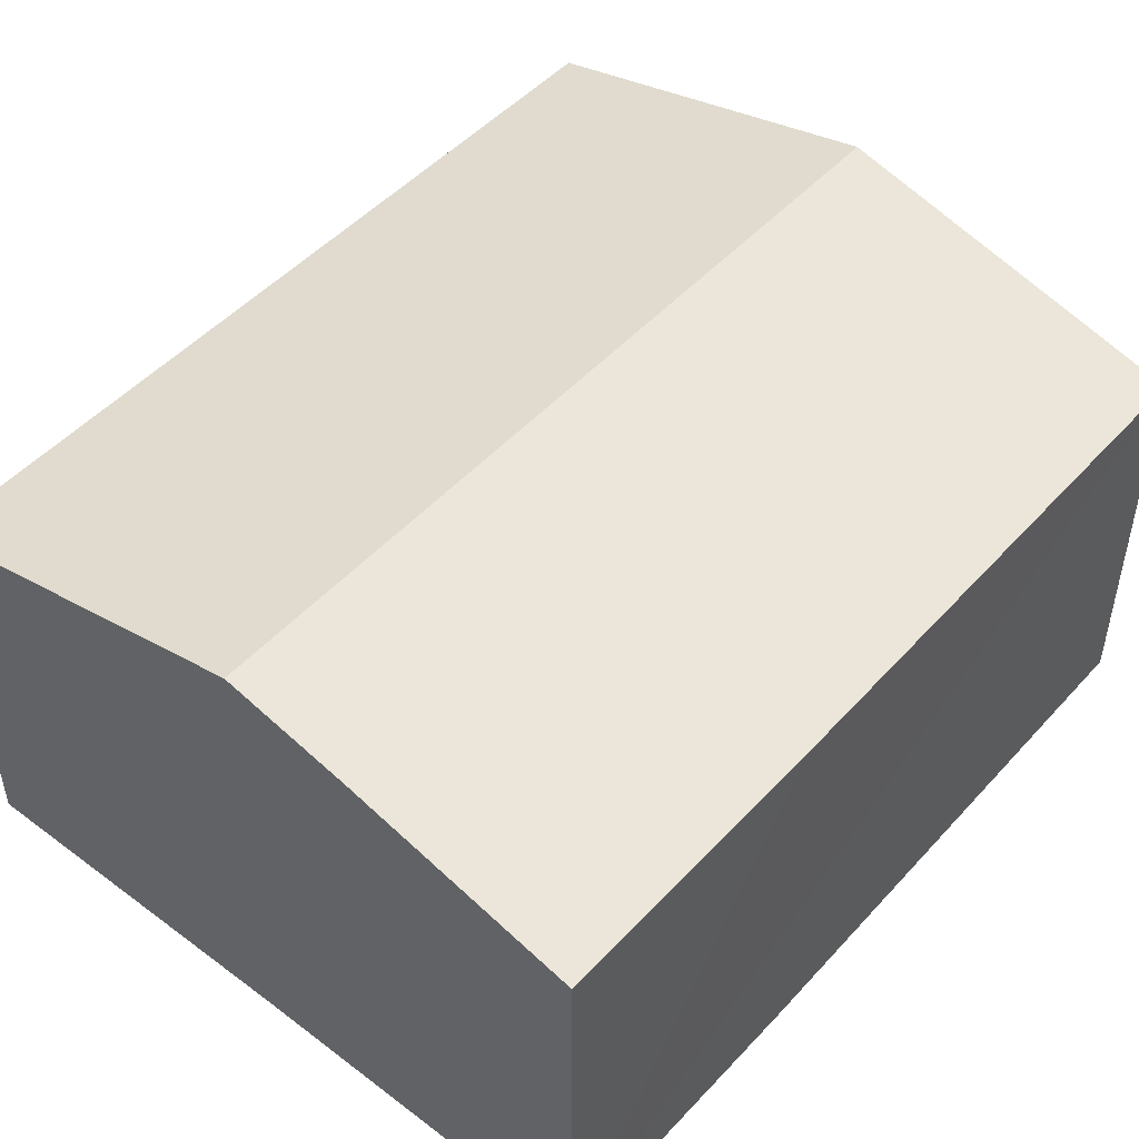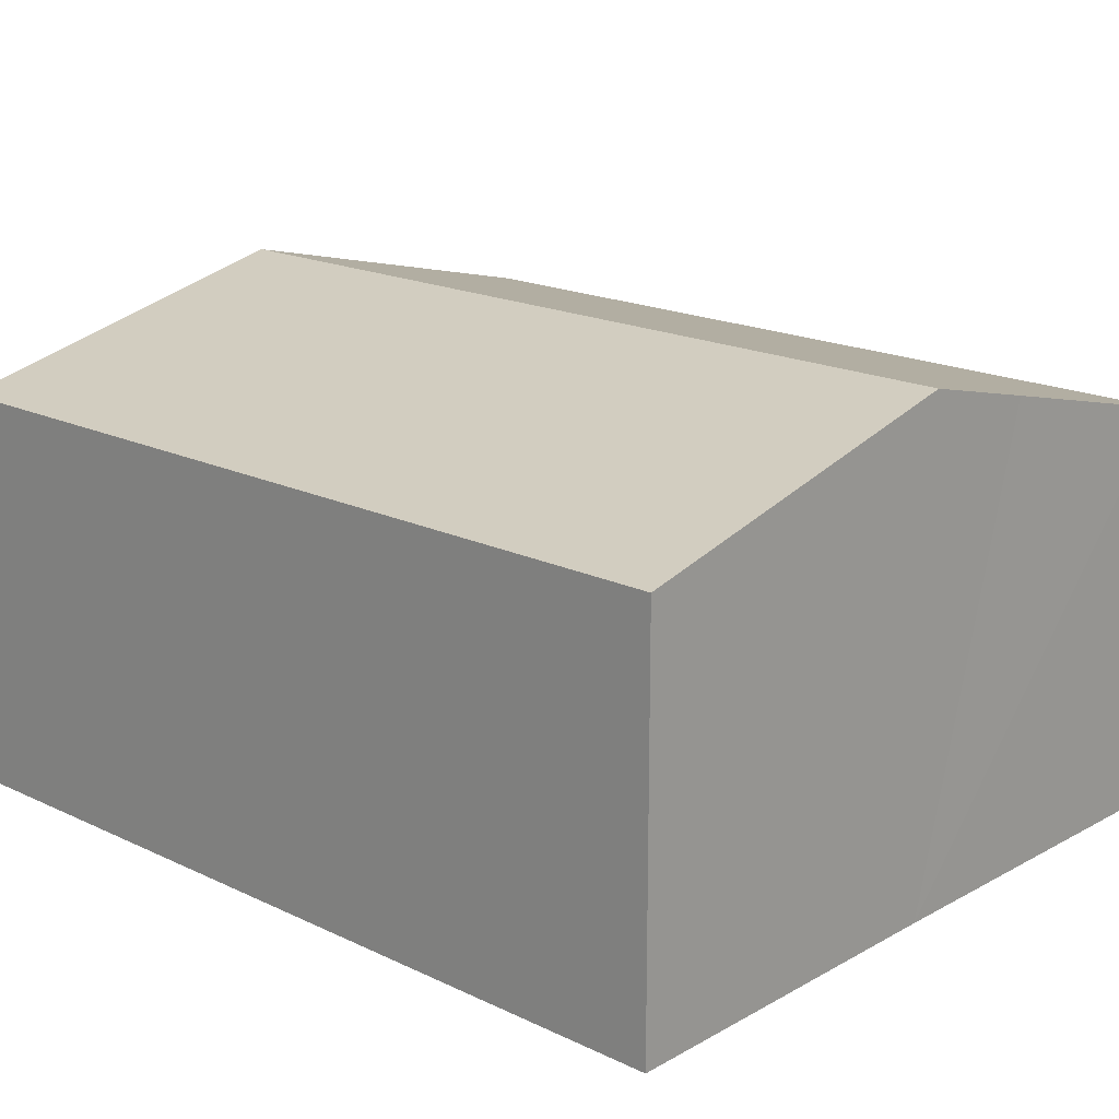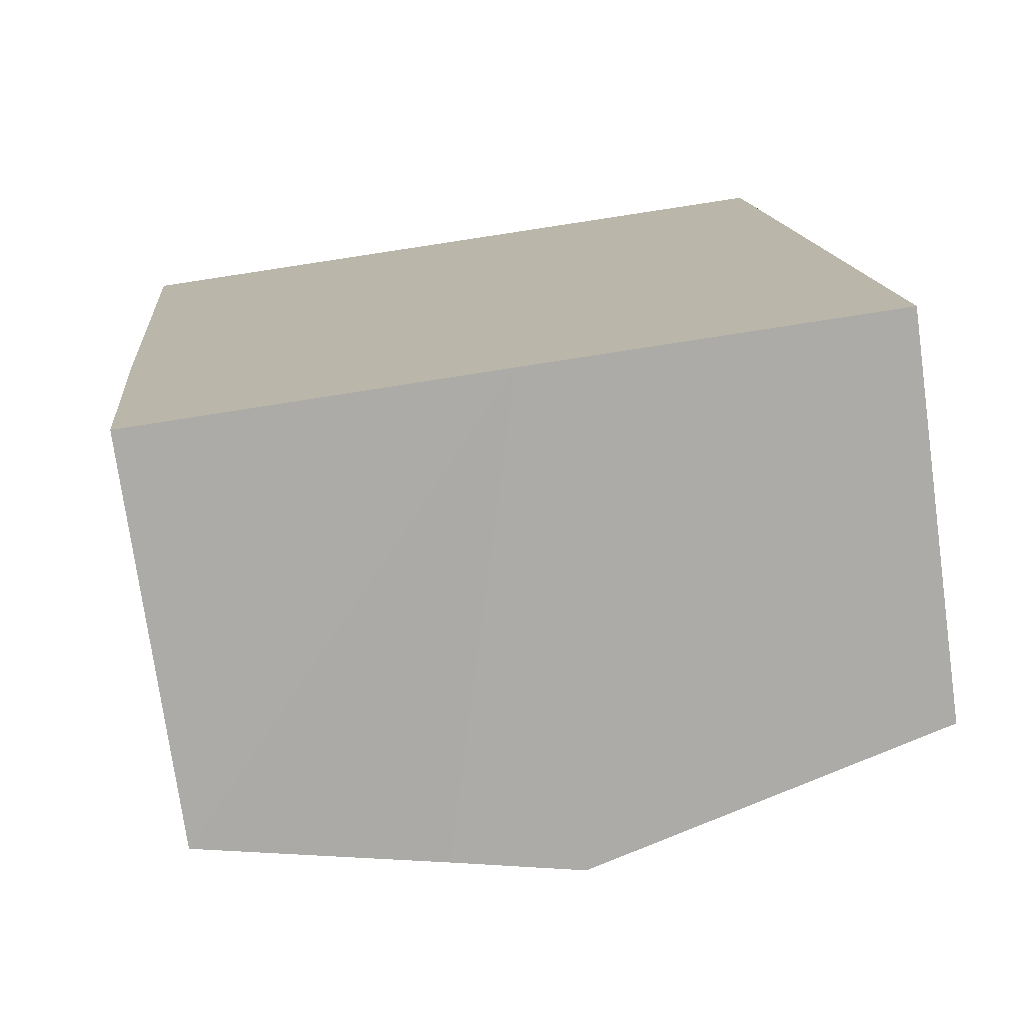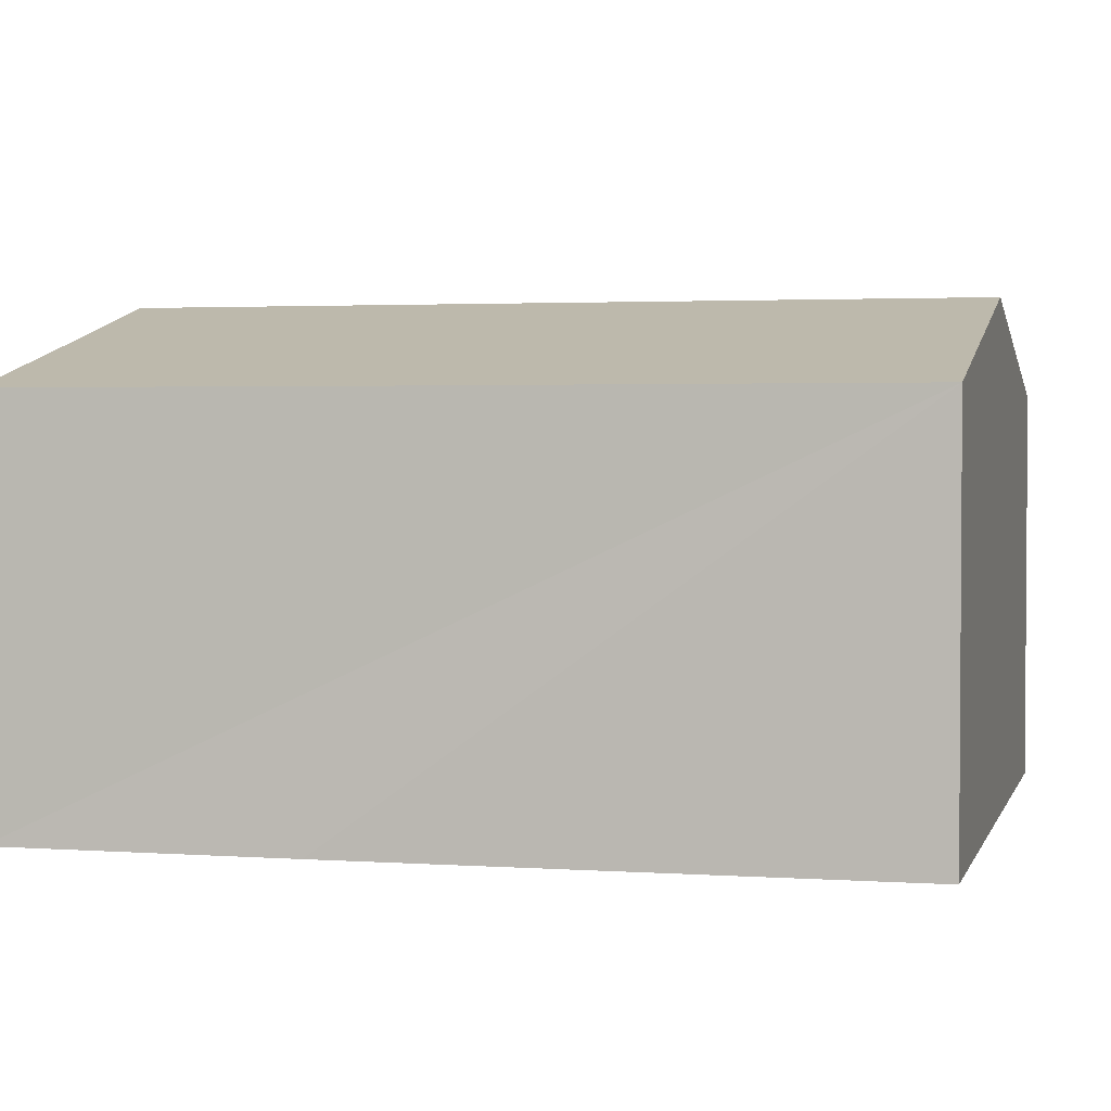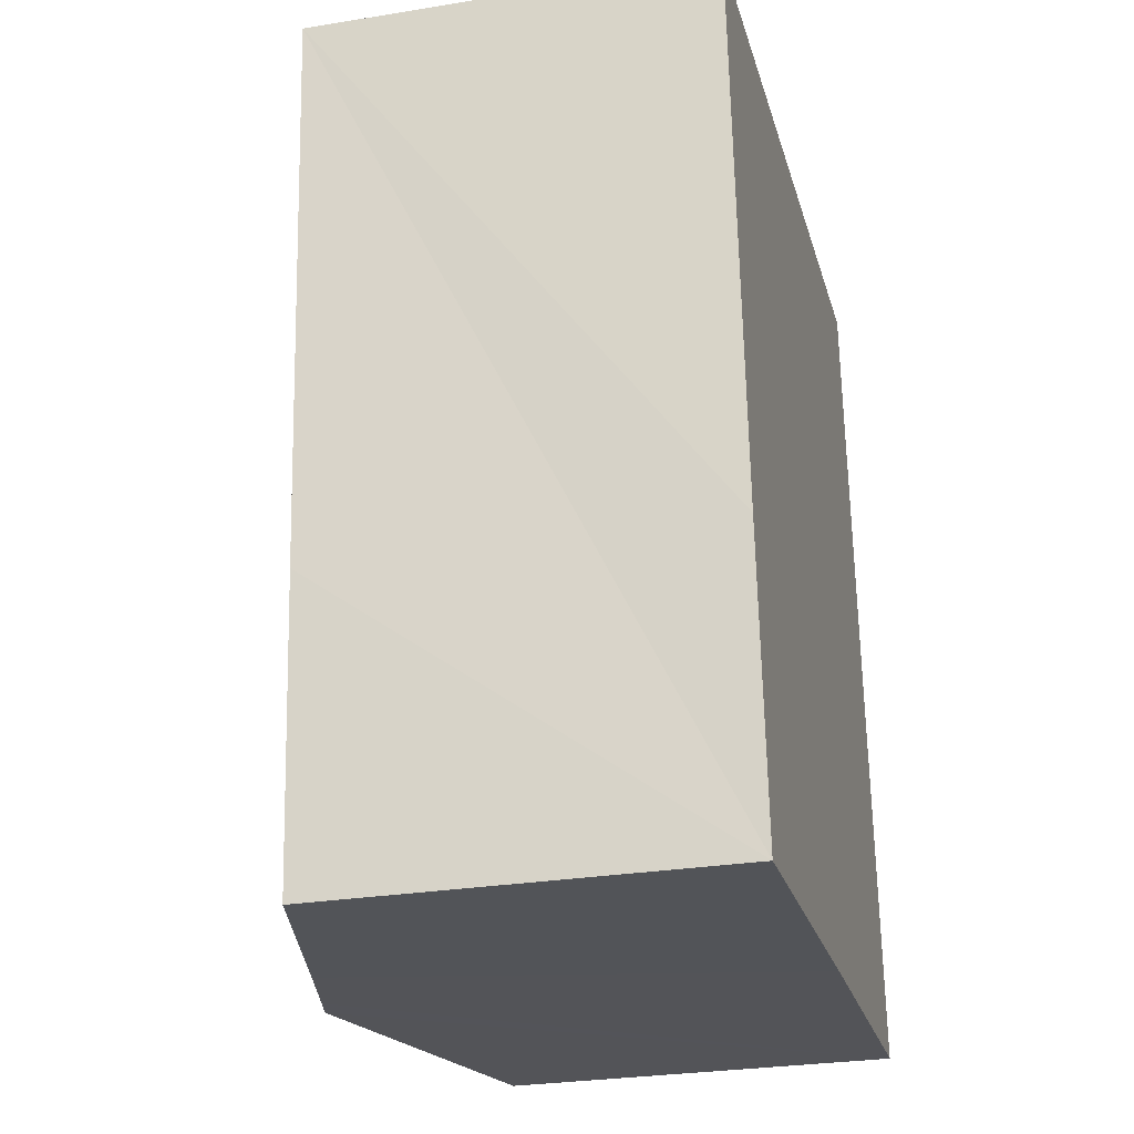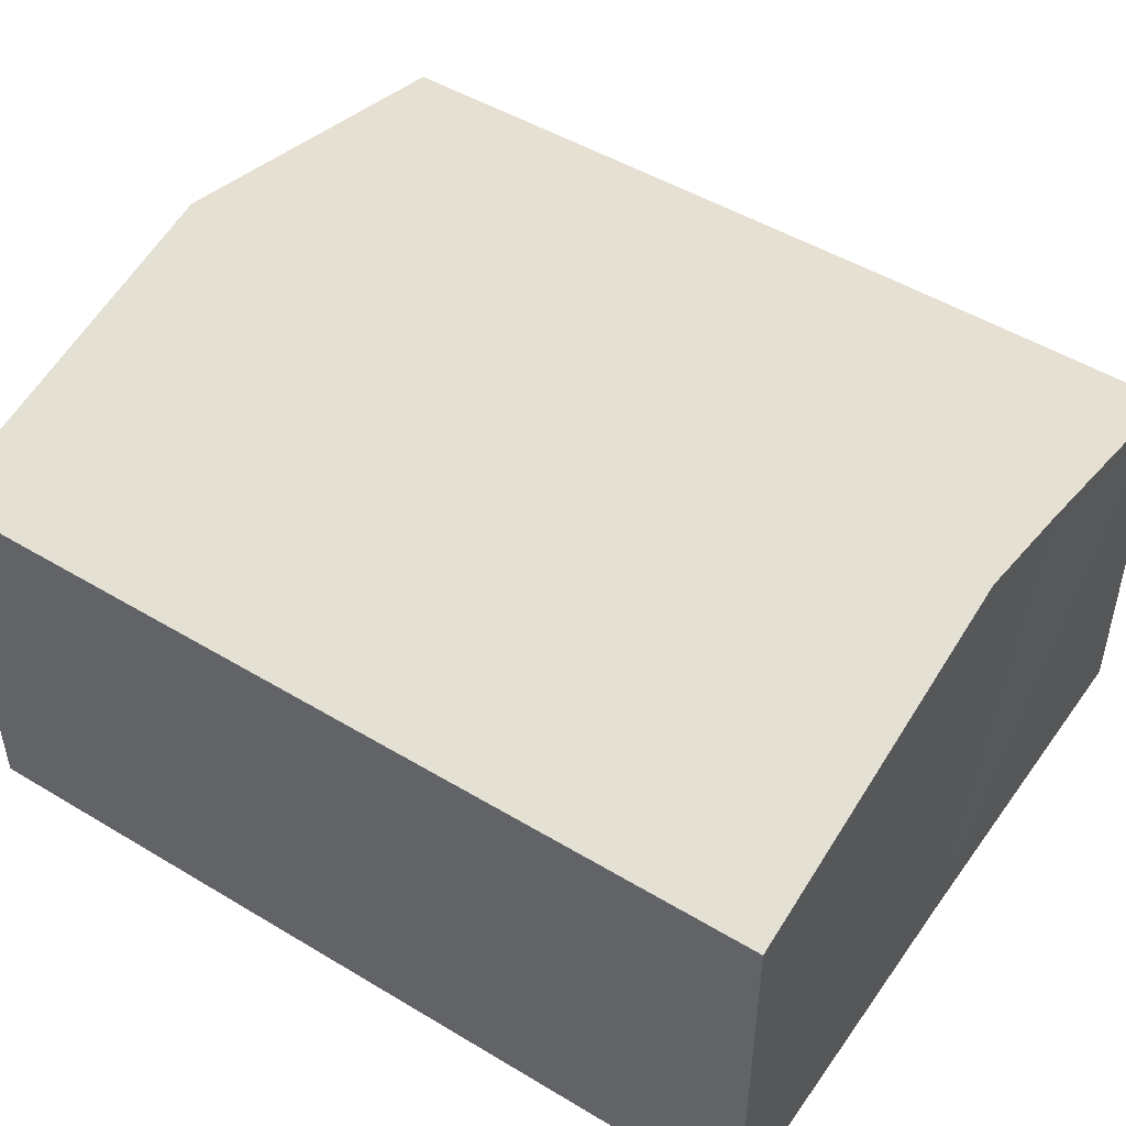
<metadata>
{"format":"obj","ext":"obj","renderer":"f3d","projection":"perspective","resolution":1024,"background":"white","views":[{"elev":48.9,"azim":-145.0,"up":"+Y"},{"elev":18.1,"azim":127.8,"up":"+Y"},{"elev":-75.1,"azim":7.9,"up":"+Z"},{"elev":2.5,"azim":-81.6,"up":"+Y"},{"elev":-28.3,"azim":-76.2,"up":"+Z"},{"elev":48.9,"azim":118.7,"up":"+Y"}]}
</metadata>
<code>
v  5.543 7.502 0.567
v  0.734 6.163 -8.471
v  0 6.171 3.779e-16
v  6.727 7.502 -12.49
v  6.201 7.376 -12.53
v  4.8 7.04 -12.64
v  1.178 6.171 -13
v  12.31 6.163 -12.03
v  11.12 6.163 1.138
v  1.178 7.958e-16 -13
v  0.734 5.187e-16 -8.471
v  0 0 0
v  5.543 -3.472e-17 0.567
v  11.12 -6.968e-17 1.138
v  12.31 7.364e-16 -12.03
v  6.727 7.646e-16 -12.49
v  6.201 7.672e-16 -12.53
v  4.8 7.743e-16 -12.64
g defaultobject
f 1 2 3
f 2 1 4
f 2 4 5
f 2 5 6
f 2 6 7
f 8 1 9
f 1 8 4
f 10 2 7
f 2 10 3
f 3 10 11
f 3 11 12
f 12 1 3
f 1 12 9
f 9 12 13
f 9 13 14
f 14 8 9
f 8 14 15
f 15 4 8
f 4 15 5
f 5 15 6
f 6 15 16
f 6 16 7
f 7 16 10
f 10 16 17
f 10 17 18
f 11 13 12
f 13 11 14
f 14 11 10
f 14 10 18
f 14 18 15
f 15 18 17
f 15 17 16

</code>
